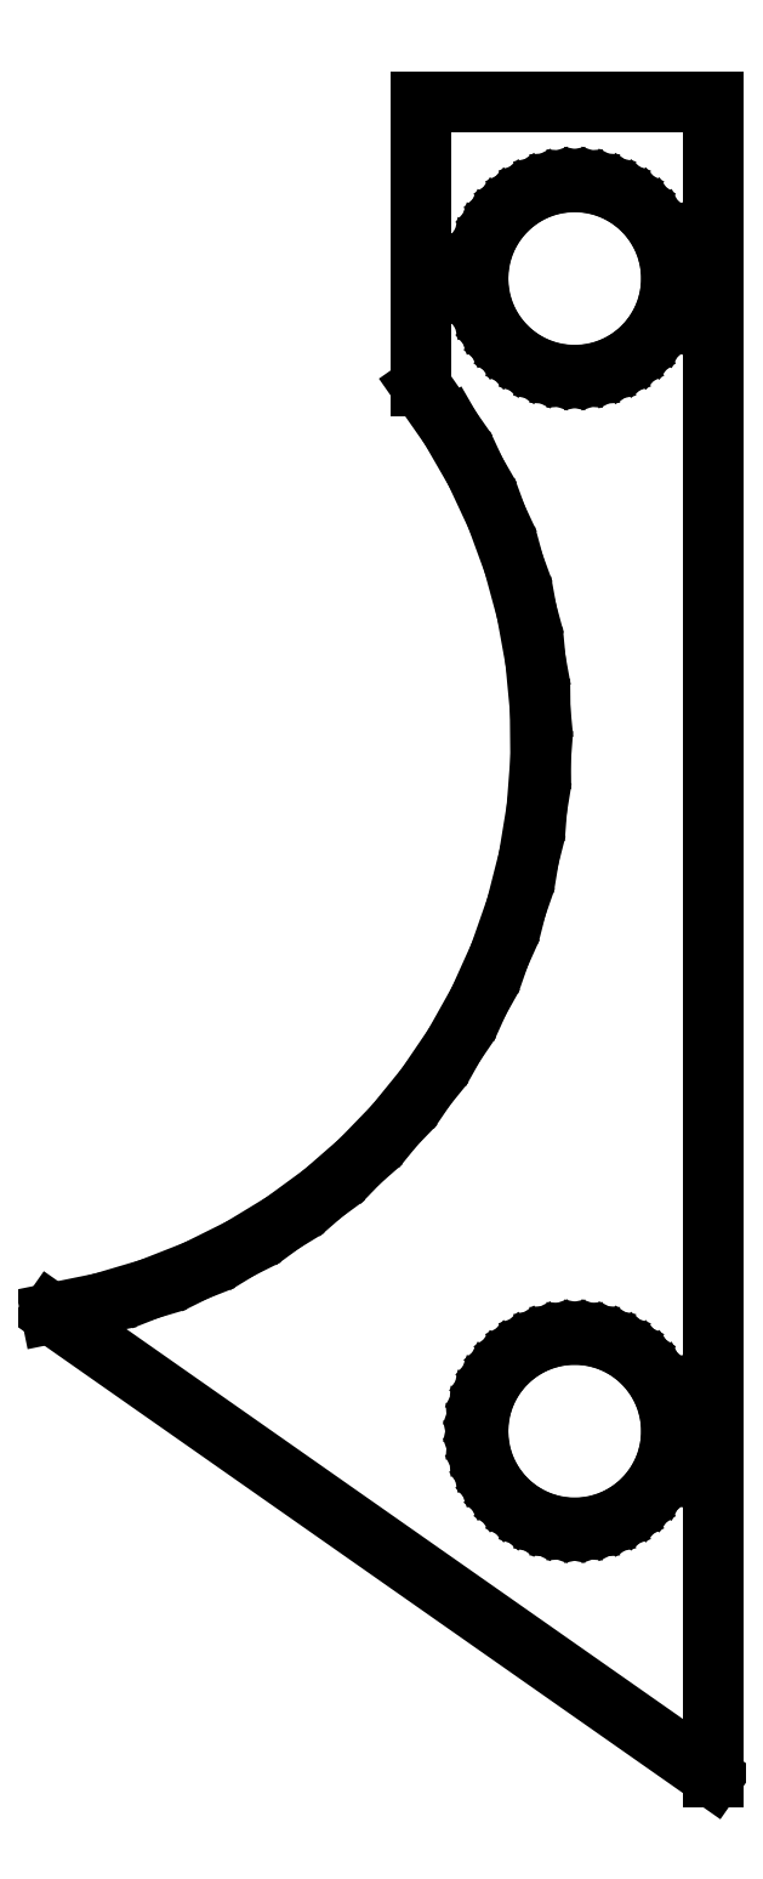
<metadata>
{"format":"dxf","ext":"dxf","renderer":"ezdxf+matplotlib","layout":"modelspace","background":"white","min_lineweight":24,"dpi":150}
</metadata>
<code>
0
SECTION
2
ENTITIES
0
LINE
8
0
10
79
20
41.5
11
60
21
41.5
0
LINE
8
0
10
60
20
41.5
11
60
21
23
0
LINE
8
0
10
60
20
23
11
61.9
21
20.29
0
LINE
8
0
10
61.9
20
20.29
11
63.54
21
17.45
0
LINE
8
0
10
63.54
20
17.45
11
64.91
21
14.5
0
LINE
8
0
10
64.91
20
14.5
11
66.03
21
11.45
0
LINE
8
0
10
66.03
20
11.45
11
66.87
21
8.34
0
LINE
8
0
10
66.87
20
8.34
11
67.45
21
5.169
0
LINE
8
0
10
67.45
20
5.169
11
67.75
21
1.962
0
LINE
8
0
10
67.75
20
1.962
11
67.78
21
-1.266
0
LINE
8
0
10
67.78
20
-1.266
11
67.53
21
-4.495
0
LINE
8
0
10
67.53
20
-4.495
11
67.01
21
-7.707
0
LINE
8
0
10
67.01
20
-7.707
11
66.2
21
-10.89
0
LINE
8
0
10
66.2
20
-10.89
11
65.11
21
-14.01
0
LINE
8
0
10
65.11
20
-14.01
11
63.75
21
-17.03
0
LINE
8
0
10
63.75
20
-17.03
11
62.15
21
-19.89
0
LINE
8
0
10
62.15
20
-19.89
11
60.32
21
-22.58
0
LINE
8
0
10
60.32
20
-22.58
11
58.27
21
-25.1
0
LINE
8
0
10
58.27
20
-25.1
11
56.03
21
-27.41
0
LINE
8
0
10
56.03
20
-27.41
11
53.6
21
-29.53
0
LINE
8
0
10
53.6
20
-29.53
11
51
21
-31.43
0
LINE
8
0
10
51
20
-31.43
11
48.24
21
-33.11
0
LINE
8
0
10
48.24
20
-33.11
11
45.34
21
-34.55
0
LINE
8
0
10
45.34
20
-34.55
11
42.31
21
-35.74
0
LINE
8
0
10
42.31
20
-35.74
11
39.17
21
-36.67
0
LINE
8
0
10
39.17
20
-36.67
11
35.92
21
-37.34
0
LINE
8
0
10
35.92
20
-37.34
11
79
21
-67.5
0
LINE
8
0
10
79
20
-67.5
11
79
21
41.5
0
LINE
8
0
10
69.15
20
23.76
11
68.33
21
23.93
0
LINE
8
0
10
68.33
20
23.93
11
67.55
21
24.2
0
LINE
8
0
10
67.55
20
24.2
11
66.82
21
24.56
0
LINE
8
0
10
66.82
20
24.56
11
66.15
21
25.01
0
LINE
8
0
10
66.15
20
25.01
11
65.55
21
25.55
0
LINE
8
0
10
65.55
20
25.55
11
65.01
21
26.15
0
LINE
8
0
10
65.01
20
26.15
11
64.56
21
26.82
0
LINE
8
0
10
64.56
20
26.82
11
64.2
21
27.55
0
LINE
8
0
10
64.2
20
27.55
11
63.92
21
28.33
0
LINE
8
0
10
63.92
20
28.33
11
63.76
21
29.15
0
LINE
8
0
10
63.76
20
29.15
11
63.7
21
30
0
LINE
8
0
10
63.7
20
30
11
63.76
21
30.85
0
LINE
8
0
10
63.76
20
30.85
11
63.92
21
31.67
0
LINE
8
0
10
63.92
20
31.67
11
64.2
21
32.45
0
LINE
8
0
10
64.2
20
32.45
11
64.56
21
33.18
0
LINE
8
0
10
64.56
20
33.18
11
65.01
21
33.85
0
LINE
8
0
10
65.01
20
33.85
11
65.55
21
34.45
0
LINE
8
0
10
65.55
20
34.45
11
66.15
21
34.99
0
LINE
8
0
10
66.15
20
34.99
11
66.82
21
35.44
0
LINE
8
0
10
66.82
20
35.44
11
67.55
21
35.8
0
LINE
8
0
10
67.55
20
35.8
11
68.33
21
36.08
0
LINE
8
0
10
68.33
20
36.08
11
69.15
21
36.24
0
LINE
8
0
10
69.15
20
36.24
11
70
21
36.3
0
LINE
8
0
10
70
20
36.3
11
70.85
21
36.24
0
LINE
8
0
10
70.85
20
36.24
11
71.67
21
36.08
0
LINE
8
0
10
71.67
20
36.08
11
72.45
21
35.8
0
LINE
8
0
10
72.45
20
35.8
11
73.18
21
35.44
0
LINE
8
0
10
73.18
20
35.44
11
73.85
21
34.99
0
LINE
8
0
10
73.85
20
34.99
11
74.45
21
34.45
0
LINE
8
0
10
74.45
20
34.45
11
74.99
21
33.85
0
LINE
8
0
10
74.99
20
33.85
11
75.44
21
33.18
0
LINE
8
0
10
75.44
20
33.18
11
75.8
21
32.45
0
LINE
8
0
10
75.8
20
32.45
11
76.08
21
31.67
0
LINE
8
0
10
76.08
20
31.67
11
76.24
21
30.85
0
LINE
8
0
10
76.24
20
30.85
11
76.3
21
30
0
LINE
8
0
10
76.3
20
30
11
76.24
21
29.15
0
LINE
8
0
10
76.24
20
29.15
11
76.08
21
28.33
0
LINE
8
0
10
76.08
20
28.33
11
75.8
21
27.55
0
LINE
8
0
10
75.8
20
27.55
11
75.44
21
26.82
0
LINE
8
0
10
75.44
20
26.82
11
74.99
21
26.15
0
LINE
8
0
10
74.99
20
26.15
11
74.45
21
25.55
0
LINE
8
0
10
74.45
20
25.55
11
73.85
21
25.01
0
LINE
8
0
10
73.85
20
25.01
11
73.18
21
24.56
0
LINE
8
0
10
73.18
20
24.56
11
72.45
21
24.2
0
LINE
8
0
10
72.45
20
24.2
11
71.67
21
23.93
0
LINE
8
0
10
71.67
20
23.93
11
70.85
21
23.76
0
LINE
8
0
10
70.85
20
23.76
11
70
21
23.7
0
LINE
8
0
10
70
20
23.7
11
69.15
21
23.76
0
LINE
8
0
10
69.15
20
-51.24
11
68.33
21
-51.08
0
LINE
8
0
10
68.33
20
-51.08
11
67.55
21
-50.8
0
LINE
8
0
10
67.55
20
-50.8
11
66.82
21
-50.44
0
LINE
8
0
10
66.82
20
-50.44
11
66.15
21
-49.99
0
LINE
8
0
10
66.15
20
-49.99
11
65.55
21
-49.45
0
LINE
8
0
10
65.55
20
-49.45
11
65.01
21
-48.85
0
LINE
8
0
10
65.01
20
-48.85
11
64.56
21
-48.18
0
LINE
8
0
10
64.56
20
-48.18
11
64.2
21
-47.45
0
LINE
8
0
10
64.2
20
-47.45
11
63.92
21
-46.67
0
LINE
8
0
10
63.92
20
-46.67
11
63.76
21
-45.85
0
LINE
8
0
10
63.76
20
-45.85
11
63.7
21
-45
0
LINE
8
0
10
63.7
20
-45
11
63.76
21
-44.15
0
LINE
8
0
10
63.76
20
-44.15
11
63.92
21
-43.33
0
LINE
8
0
10
63.92
20
-43.33
11
64.2
21
-42.55
0
LINE
8
0
10
64.2
20
-42.55
11
64.56
21
-41.82
0
LINE
8
0
10
64.56
20
-41.82
11
65.01
21
-41.15
0
LINE
8
0
10
65.01
20
-41.15
11
65.55
21
-40.55
0
LINE
8
0
10
65.55
20
-40.55
11
66.15
21
-40.01
0
LINE
8
0
10
66.15
20
-40.01
11
66.82
21
-39.56
0
LINE
8
0
10
66.82
20
-39.56
11
67.55
21
-39.2
0
LINE
8
0
10
67.55
20
-39.2
11
68.33
21
-38.92
0
LINE
8
0
10
68.33
20
-38.92
11
69.15
21
-38.76
0
LINE
8
0
10
69.15
20
-38.76
11
70
21
-38.7
0
LINE
8
0
10
70
20
-38.7
11
70.85
21
-38.76
0
LINE
8
0
10
70.85
20
-38.76
11
71.67
21
-38.92
0
LINE
8
0
10
71.67
20
-38.92
11
72.45
21
-39.2
0
LINE
8
0
10
72.45
20
-39.2
11
73.18
21
-39.56
0
LINE
8
0
10
73.18
20
-39.56
11
73.85
21
-40.01
0
LINE
8
0
10
73.85
20
-40.01
11
74.45
21
-40.55
0
LINE
8
0
10
74.45
20
-40.55
11
74.99
21
-41.15
0
LINE
8
0
10
74.99
20
-41.15
11
75.44
21
-41.82
0
LINE
8
0
10
75.44
20
-41.82
11
75.8
21
-42.55
0
LINE
8
0
10
75.8
20
-42.55
11
76.08
21
-43.33
0
LINE
8
0
10
76.08
20
-43.33
11
76.24
21
-44.15
0
LINE
8
0
10
76.24
20
-44.15
11
76.3
21
-45
0
LINE
8
0
10
76.3
20
-45
11
76.24
21
-45.85
0
LINE
8
0
10
76.24
20
-45.85
11
76.08
21
-46.67
0
LINE
8
0
10
76.08
20
-46.67
11
75.8
21
-47.45
0
LINE
8
0
10
75.8
20
-47.45
11
75.44
21
-48.18
0
LINE
8
0
10
75.44
20
-48.18
11
74.99
21
-48.85
0
LINE
8
0
10
74.99
20
-48.85
11
74.45
21
-49.45
0
LINE
8
0
10
74.45
20
-49.45
11
73.85
21
-49.99
0
LINE
8
0
10
73.85
20
-49.99
11
73.18
21
-50.44
0
LINE
8
0
10
73.18
20
-50.44
11
72.45
21
-50.8
0
LINE
8
0
10
72.45
20
-50.8
11
71.67
21
-51.08
0
LINE
8
0
10
71.67
20
-51.08
11
70.85
21
-51.24
0
LINE
8
0
10
70.85
20
-51.24
11
70
21
-51.3
0
LINE
8
0
10
70
20
-51.3
11
69.15
21
-51.24
0
ENDSEC
0
EOF

</code>
